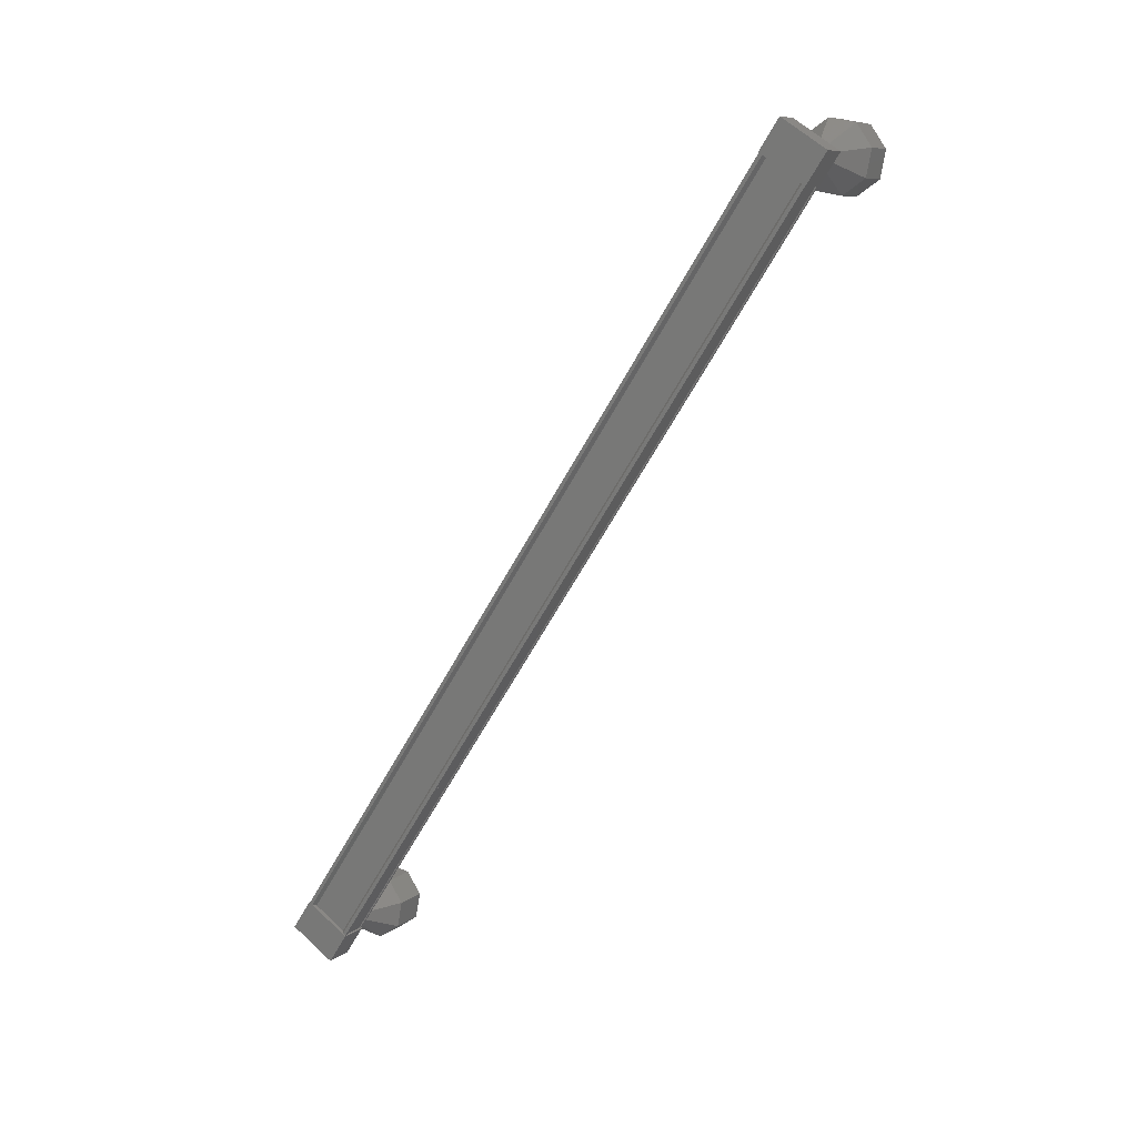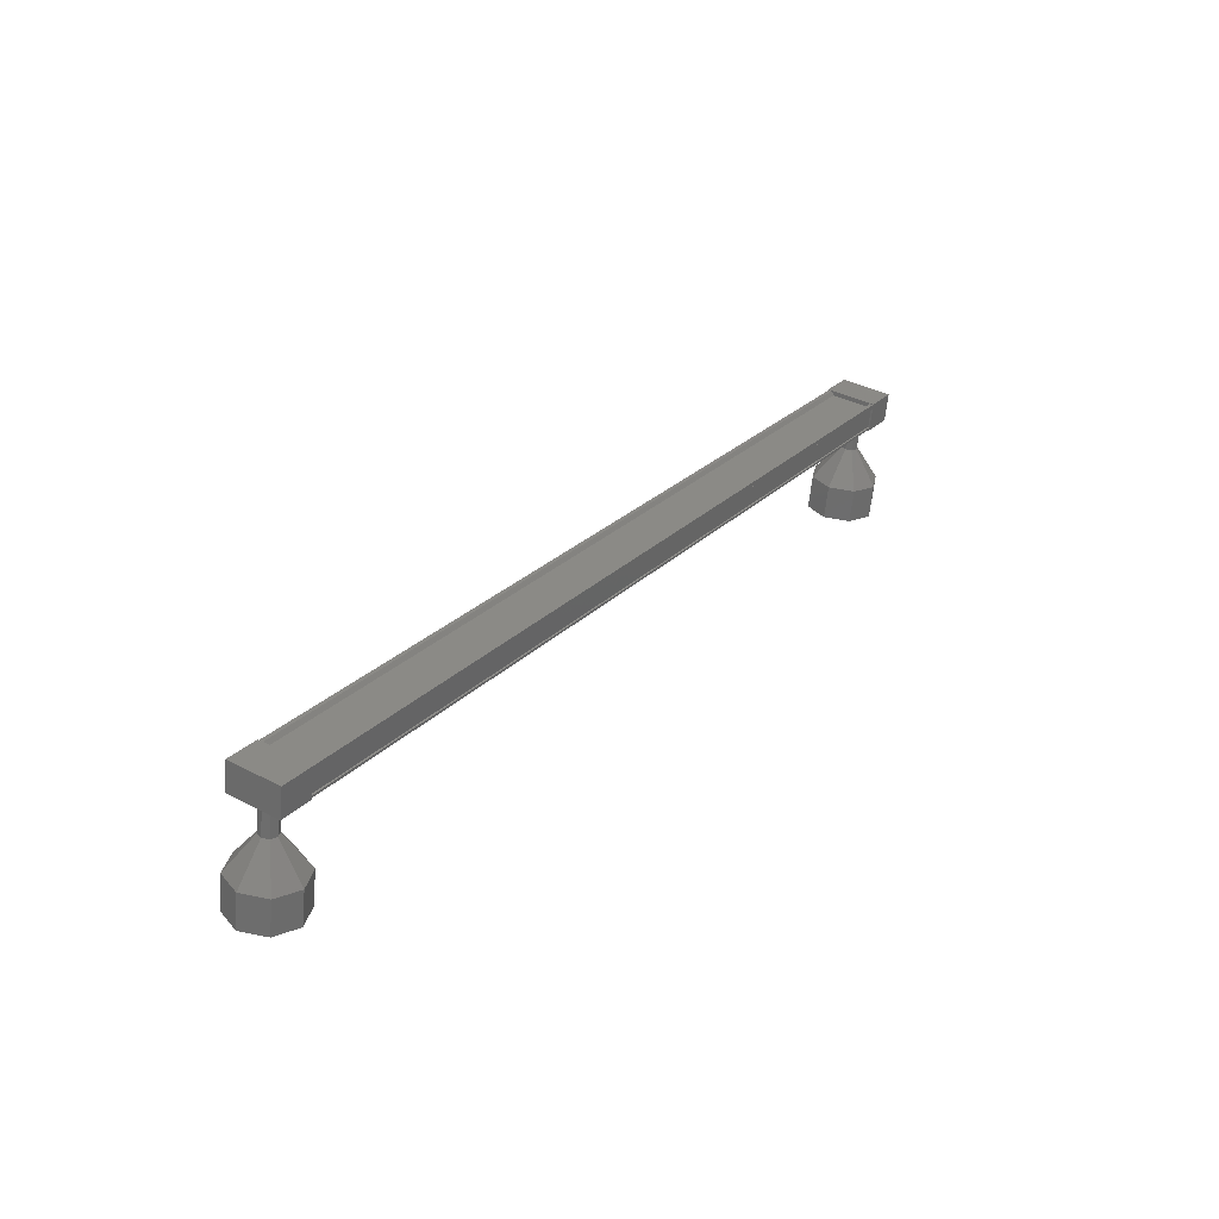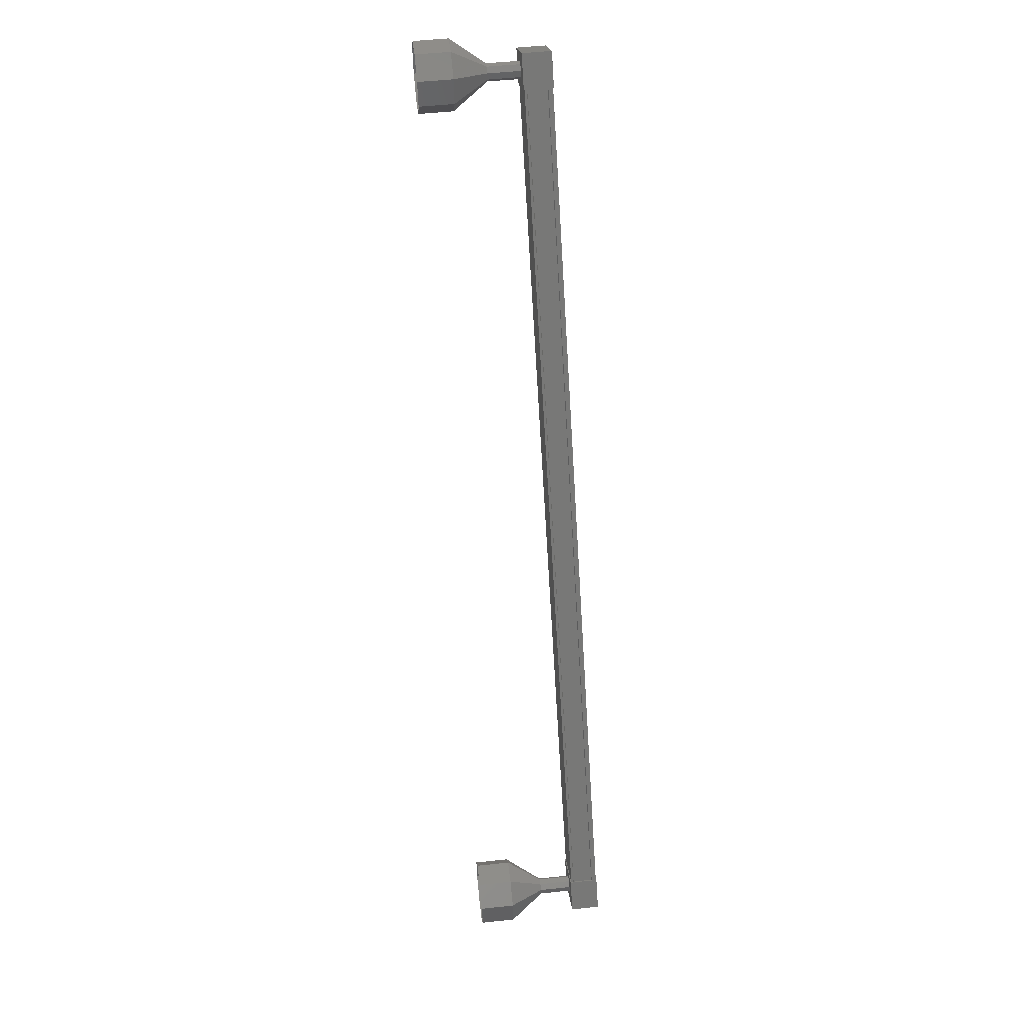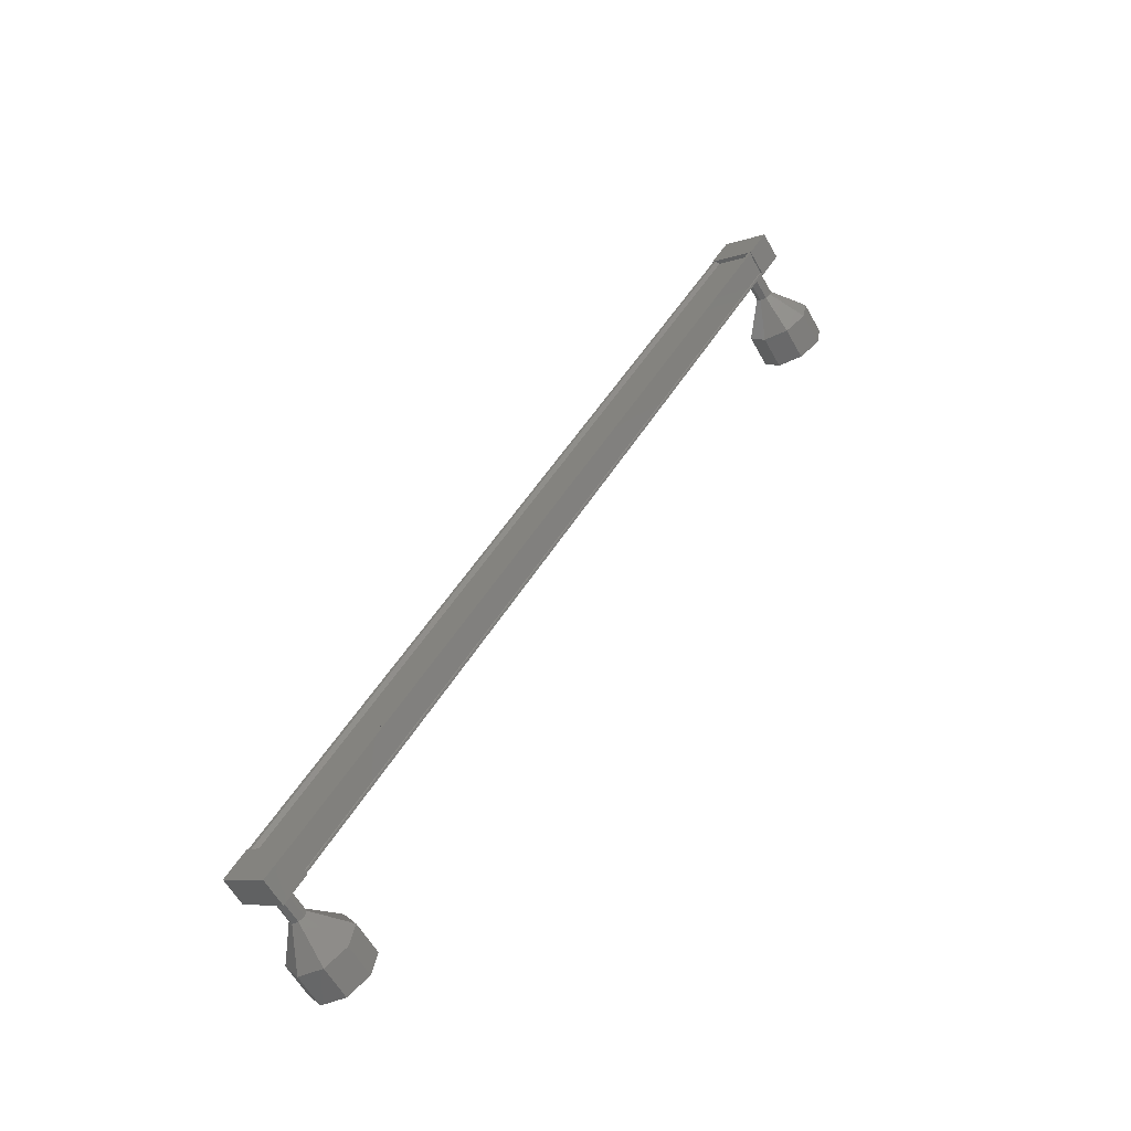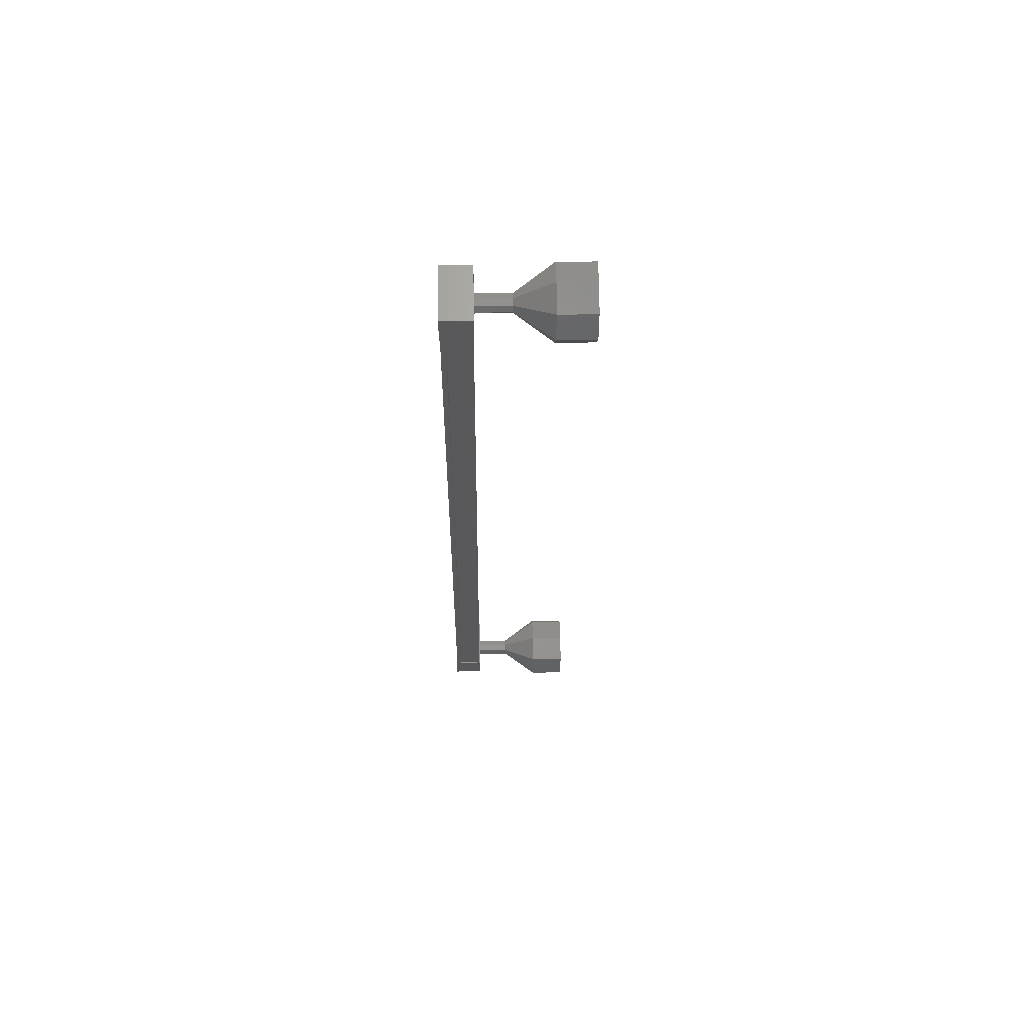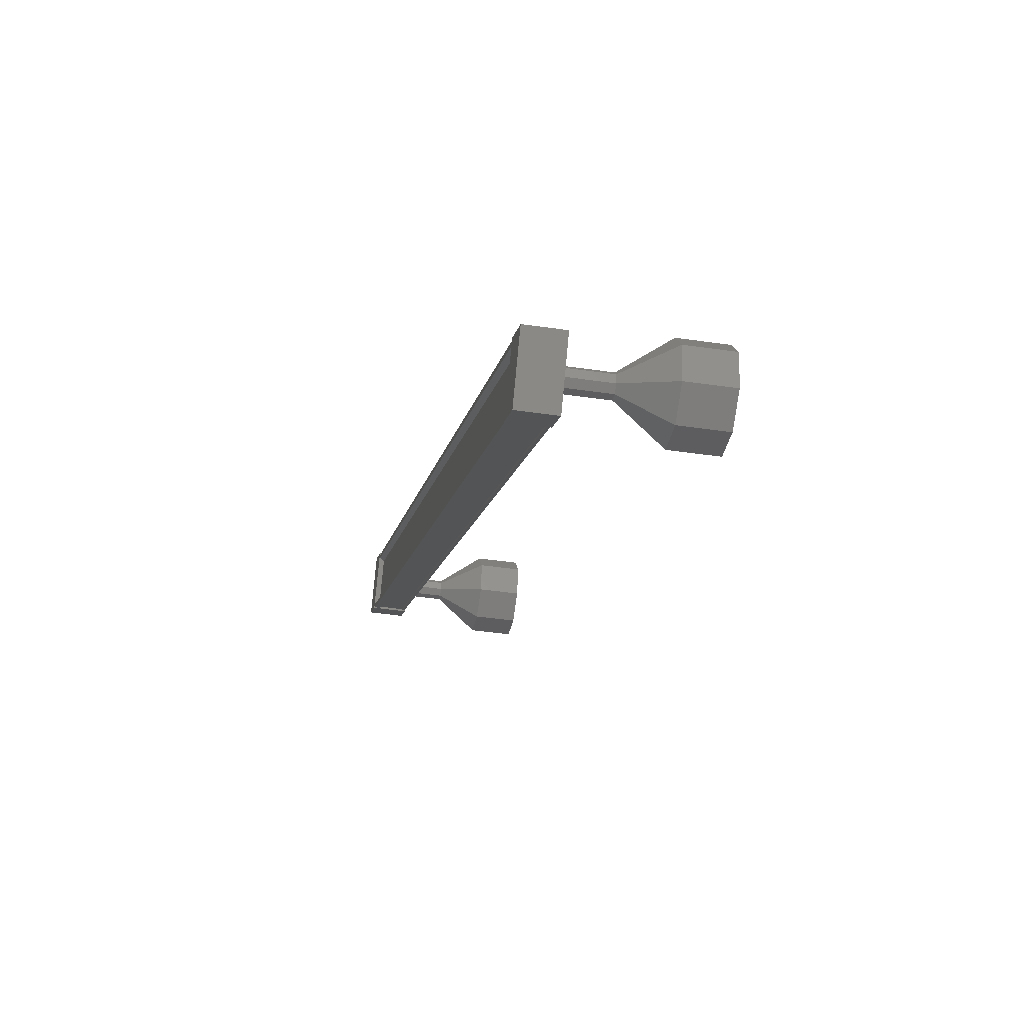
<metadata>
{"format":"stl","ext":"stl","renderer":"f3d","projection":"perspective","resolution":1024,"background":"white","views":[{"elev":8.9,"azim":-60.9,"up":"+Y"},{"elev":-60.6,"azim":-95.4,"up":"+Y"},{"elev":53.3,"azim":173.5,"up":"+Y"},{"elev":-61.3,"azim":-60.5,"up":"+Y"},{"elev":34.3,"azim":-1.1,"up":"+Y"},{"elev":-43.3,"azim":-9.8,"up":"+Z"}]}
</metadata>
<code>
# stl→obj: 128 verts, 152 faces
v -68.94 -928.1 15.13
v -69.05 -928 15.06
v -69.05 -950.1 0.516
v -69.05 -950.1 0.4301
v -68.94 -950.8 1.506
v -69.05 -950.8 1.574
v -69.05 -928.7 16.12
v -69.05 -950.9 1.66
v -69.05 -928.8 16.21
v -68.32 -950.9 1.66
v -68.32 -928.8 16.21
v -68.33 -950.9 1.633
v -68.33 -928.8 16.18
v -68.91 -928.8 16.18
v -68.94 -950.2 0.5835
v -68.94 -928.7 16.05
v -68.92 -928.8 16.21
v -68.92 -950.9 1.66
v -68.91 -950.9 1.633
v -69.07 -950.4 0.1876
v -68.23 -951.2 1.445
v -69.07 -951.2 1.445
v -69.07 -950.4 1.995
v -69.07 -949.6 0.7373
v -68.23 -950.4 1.995
v -68.23 -949.6 0.7373
v -68.23 -950.4 0.1876
v -69.07 -929.3 15.9
v -69.07 -928.4 14.64
v -68.23 -929.3 15.9
v -68.23 -928.4 14.64
v -68.23 -927.6 15.19
v -69.07 -927.6 15.19
v -69.07 -928.4 16.45
v -68.23 -928.4 16.45
v -69.05 -928 14.98
v -68.92 -928 14.98
v -68.92 -950.1 0.4301
v -68.91 -928 15
v -68.91 -950.1 0.4564
v -68.33 -928 15
v -68.33 -950.1 0.4564
v -68.32 -928 14.98
v -68.32 -950.1 0.4301
v -68.26 -928 14.98
v -68.26 -950.1 0.4301
v -68.26 -928.8 16.21
v -68.26 -950.9 1.66
v -67.29 -928.3 15.66
v -66.29 -927.6 16.07
v -67.29 -928.2 15.47
v -66.29 -927.5 15.32
v -67.29 -928.3 15.32
v -66.29 -927.9 14.69
v -67.29 -928.5 15.28
v -66.29 -928.7 14.55
v -67.29 -928.7 15.39
v -66.29 -929.3 14.98
v -67.29 -928.7 15.58
v -66.29 -929.5 15.73
v -67.29 -928.6 15.73
v -66.29 -929 16.36
v -67.29 -928.4 15.77
v -66.29 -928.3 16.5
v -68.28 -950.2 1.248
v -67.28 -950.2 1.248
v -68.28 -950.1 1.06
v -67.28 -950.1 1.06
v -68.28 -950.2 0.9016
v -67.28 -950.2 0.9016
v -68.28 -950.4 0.8656
v -67.28 -950.4 0.8656
v -68.28 -950.6 0.973
v -67.28 -950.6 0.973
v -68.28 -950.6 1.161
v -67.28 -950.6 1.161
v -68.28 -950.5 1.319
v -67.28 -950.5 1.319
v -68.28 -950.3 1.355
v -67.28 -950.3 1.355
v -66.29 -949.5 1.66
v -65.29 -949.5 1.66
v -66.29 -949.4 0.9085
v -65.29 -949.4 0.9085
v -66.29 -949.8 0.2751
v -65.29 -949.8 0.2751
v -66.29 -950.6 0.131
v -65.29 -950.6 0.131
v -66.29 -951.2 0.5607
v -65.29 -951.2 0.5607
v -66.29 -951.4 1.312
v -65.29 -951.4 1.312
v -66.29 -950.9 1.946
v -65.29 -950.9 1.946
v -66.29 -950.2 2.09
v -65.29 -950.2 2.09
v -67.29 -950.2 1.248
v -67.29 -950.1 1.06
v -67.29 -950.2 0.9016
v -67.29 -950.4 0.8656
v -67.29 -950.6 0.973
v -67.29 -950.6 1.161
v -67.29 -950.5 1.319
v -67.29 -950.3 1.355
v -68.28 -928.3 15.66
v -67.28 -928.3 15.66
v -68.28 -928.2 15.47
v -67.28 -928.2 15.47
v -68.28 -928.3 15.32
v -67.28 -928.3 15.32
v -68.28 -928.5 15.28
v -67.28 -928.5 15.28
v -68.28 -928.7 15.39
v -67.28 -928.7 15.39
v -68.28 -928.7 15.58
v -67.28 -928.7 15.58
v -68.28 -928.6 15.73
v -67.28 -928.6 15.73
v -68.28 -928.4 15.77
v -67.28 -928.4 15.77
v -65.29 -928.3 16.5
v -65.29 -927.6 16.07
v -65.29 -927.5 15.32
v -65.29 -927.9 14.69
v -65.29 -928.7 14.55
v -65.29 -929.3 14.98
v -65.29 -929.5 15.73
v -65.29 -929 16.36
f 1 2 3
f 3 2 4
f 5 6 7
f 7 6 8
f 8 9 7
f 10 11 12
f 12 11 13
f 13 14 12
f 3 15 1
f 1 15 5
f 5 16 1
f 7 16 5
f 9 8 17
f 17 8 18
f 18 14 17
f 19 14 18
f 12 14 19
f 20 21 22
f 22 21 23
f 23 24 22
f 25 24 23
f 26 24 25
f 25 21 26
f 26 21 27
f 27 21 20
f 20 24 27
f 22 24 20
f 28 29 30
f 30 29 31
f 31 32 30
f 29 32 31
f 33 32 29
f 29 34 33
f 33 34 32
f 32 34 35
f 35 30 32
f 34 30 35
f 28 30 34
f 34 29 28
f 2 36 4
f 4 36 37
f 37 38 4
f 39 38 37
f 40 38 39
f 39 41 40
f 40 41 42
f 42 41 43
f 43 44 42
f 45 44 43
f 46 44 45
f 45 47 46
f 46 47 48
f 48 47 10
f 25 23 21
f 24 26 27
f 47 11 10
f 49 50 51
f 51 50 52
f 52 53 51
f 54 53 52
f 55 53 54
f 54 56 55
f 55 56 57
f 57 56 58
f 58 59 57
f 60 59 58
f 61 59 60
f 60 62 61
f 61 62 63
f 63 62 64
f 64 49 63
f 50 49 64
f 65 66 67
f 67 66 68
f 68 69 67
f 70 69 68
f 71 69 70
f 70 72 71
f 71 72 73
f 73 72 74
f 74 75 73
f 76 75 74
f 77 75 76
f 76 78 77
f 77 78 79
f 79 78 80
f 80 65 79
f 66 65 80
f 81 82 83
f 83 82 84
f 84 85 83
f 86 85 84
f 87 85 86
f 86 88 87
f 87 88 89
f 89 88 90
f 90 91 89
f 92 91 90
f 93 91 92
f 92 94 93
f 93 94 95
f 95 94 96
f 96 81 95
f 82 81 96
f 97 81 98
f 98 81 83
f 83 99 98
f 85 99 83
f 100 99 85
f 85 87 100
f 100 87 101
f 101 87 89
f 89 102 101
f 91 102 89
f 103 102 91
f 91 93 103
f 103 93 104
f 104 93 95
f 95 97 104
f 81 97 95
f 105 106 107
f 107 106 108
f 108 109 107
f 110 109 108
f 111 109 110
f 110 112 111
f 111 112 113
f 113 112 114
f 114 115 113
f 116 115 114
f 117 115 116
f 116 118 117
f 117 118 119
f 119 118 120
f 120 105 119
f 106 105 120
f 64 121 50
f 50 121 122
f 122 52 50
f 123 52 122
f 54 52 123
f 123 124 54
f 54 124 56
f 56 124 125
f 125 58 56
f 126 58 125
f 60 58 126
f 126 127 60
f 60 127 62
f 62 127 128
f 128 64 62
f 121 64 128

</code>
